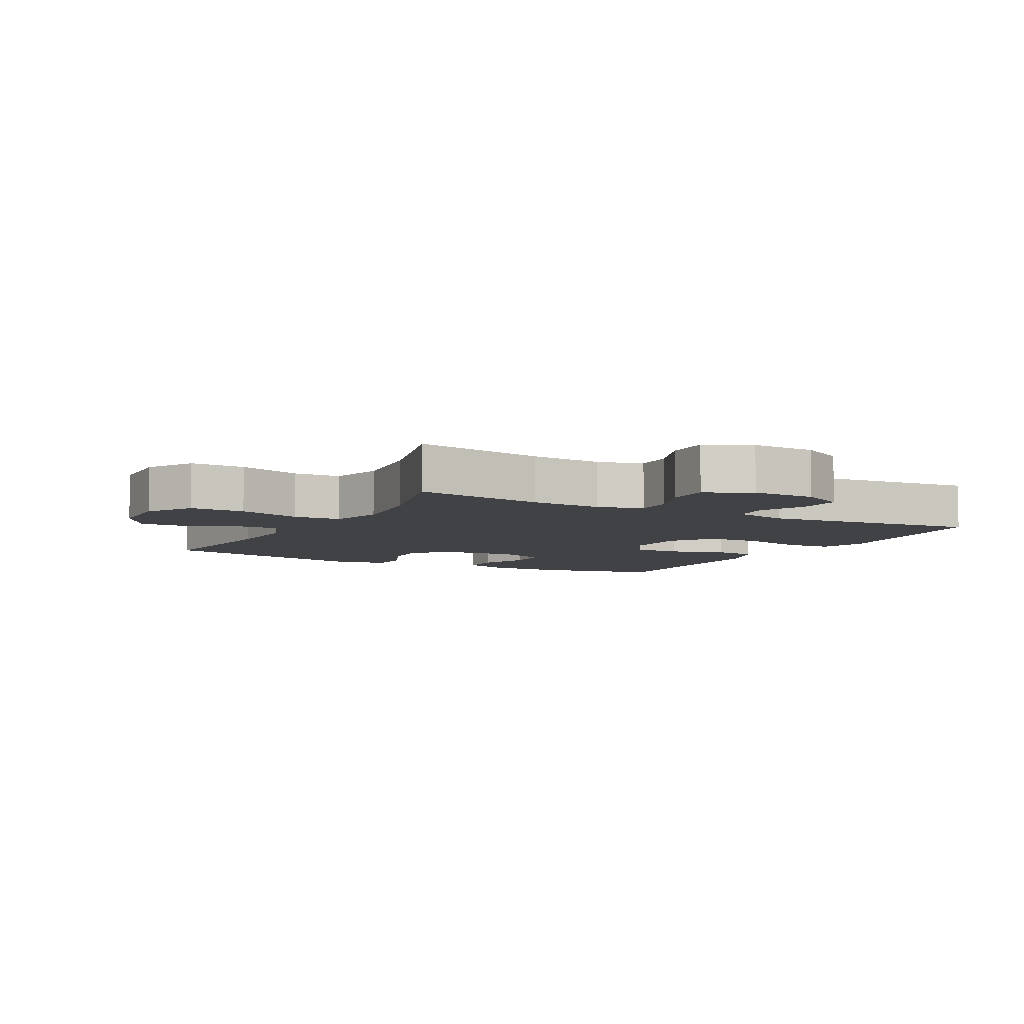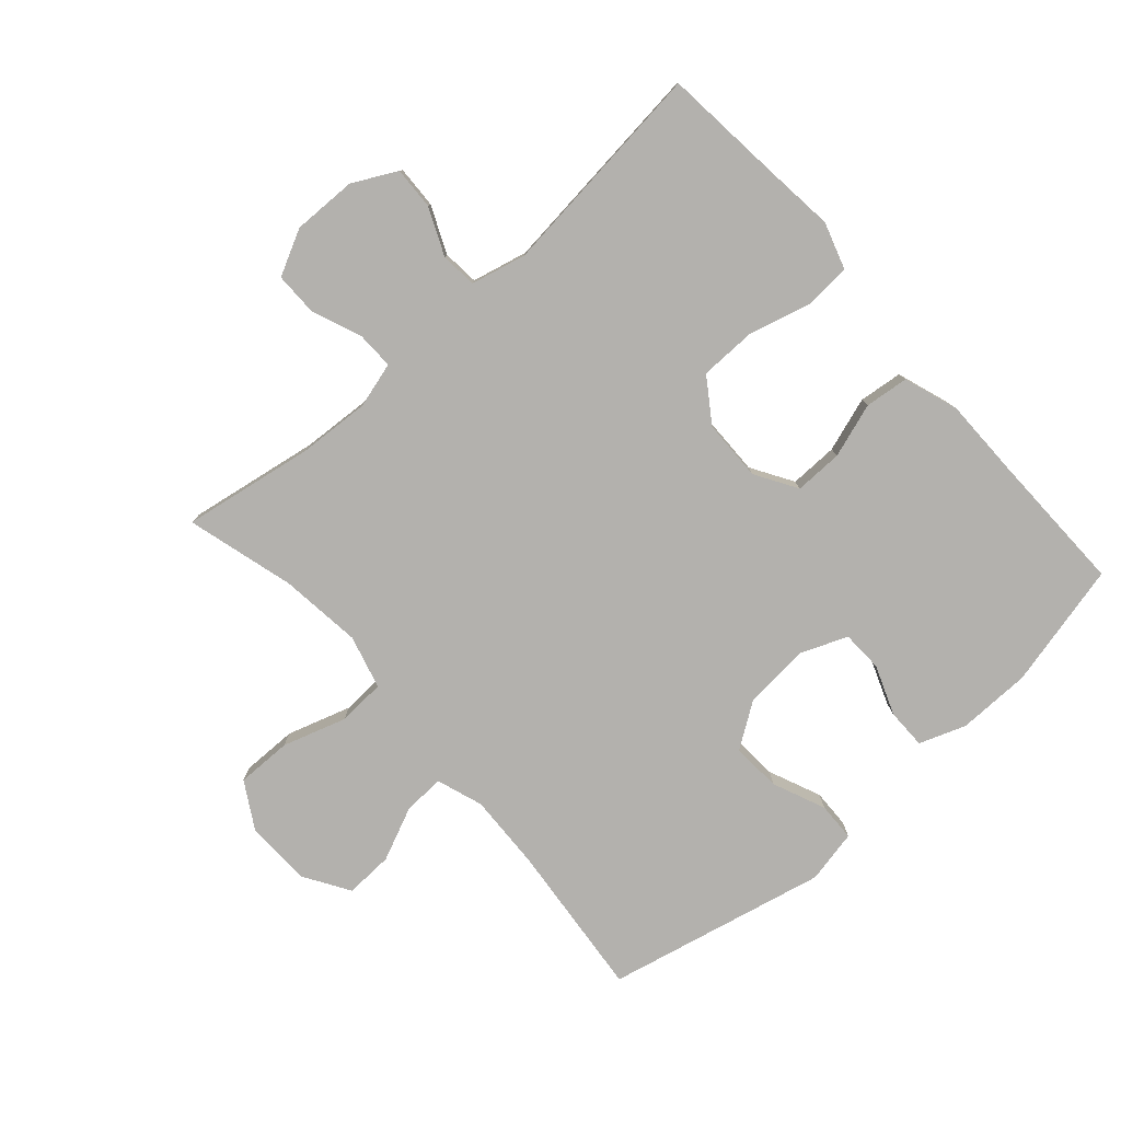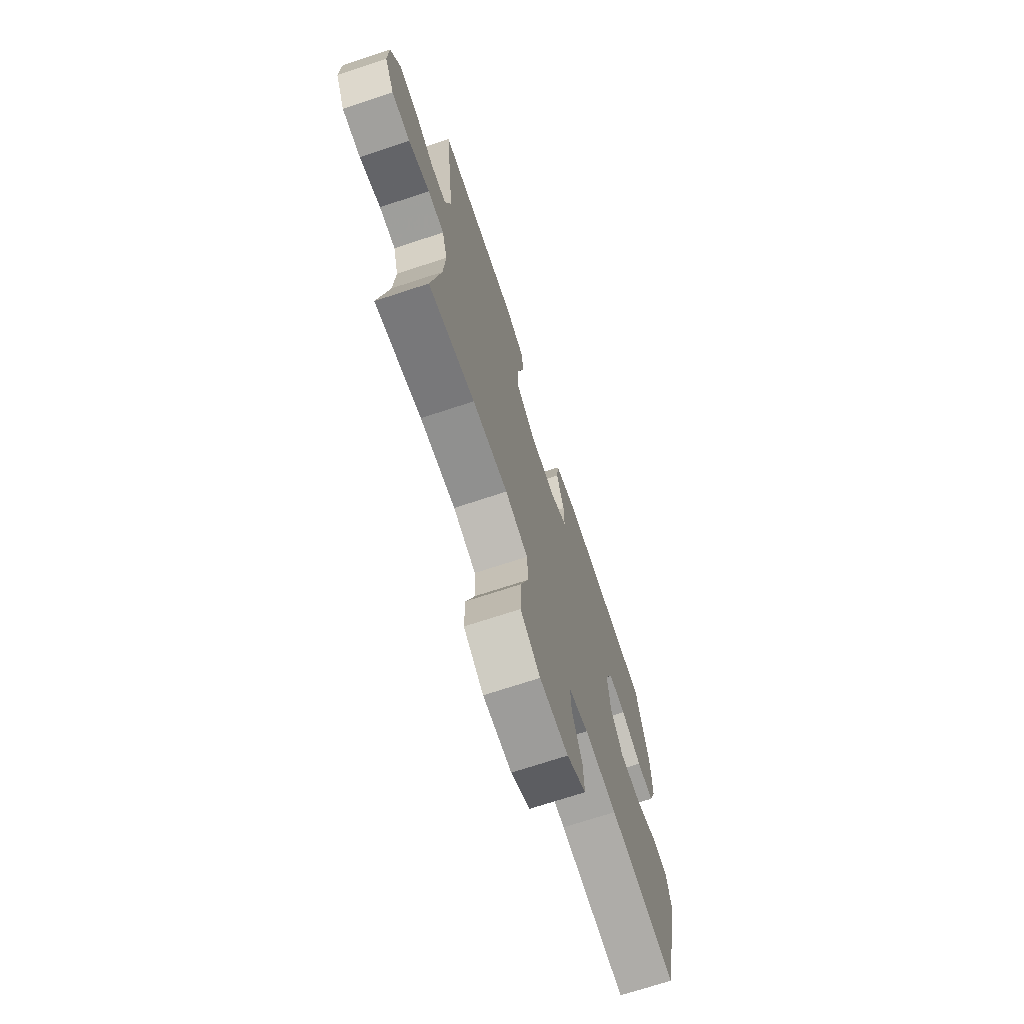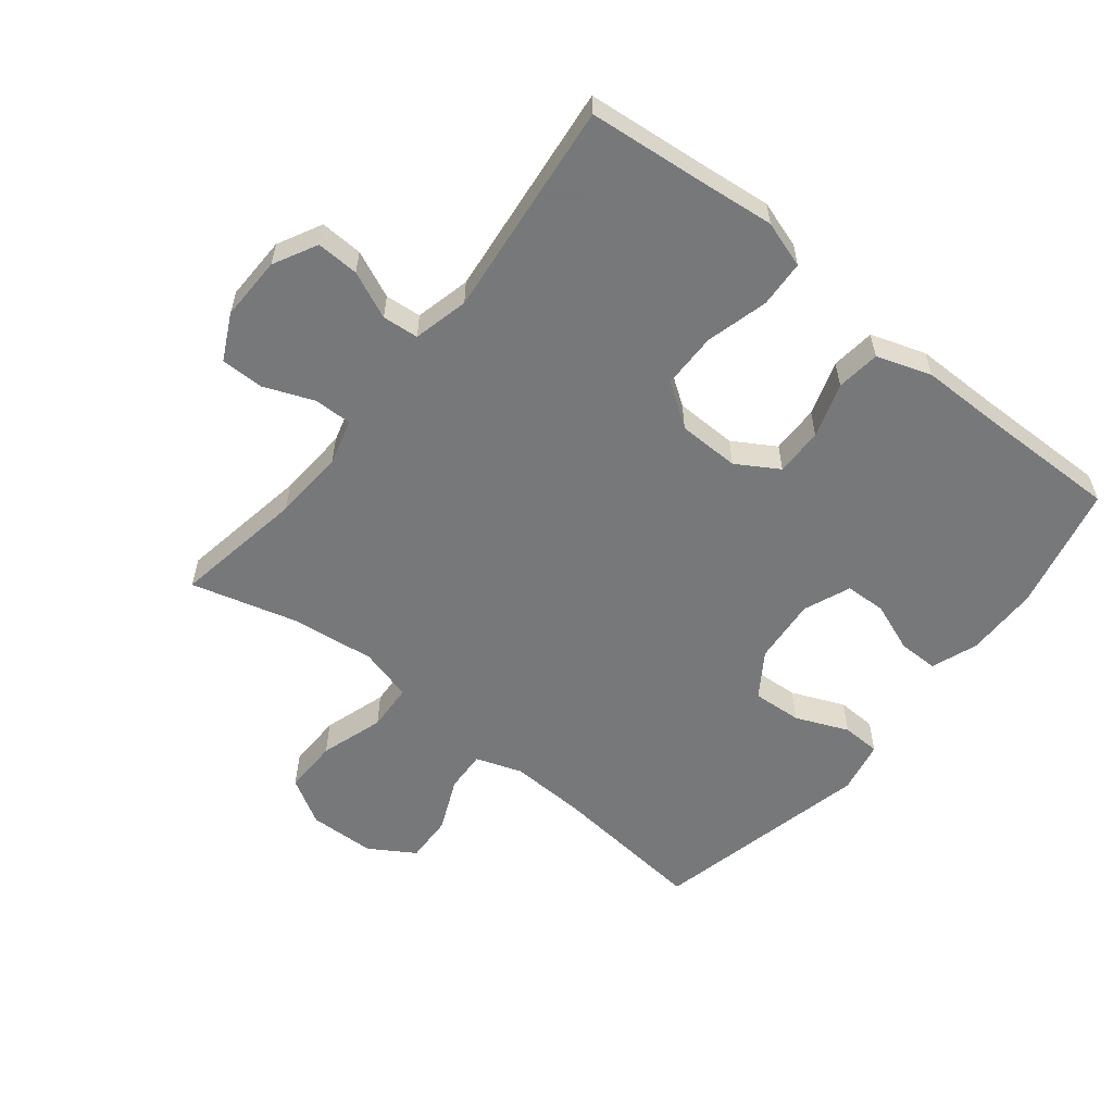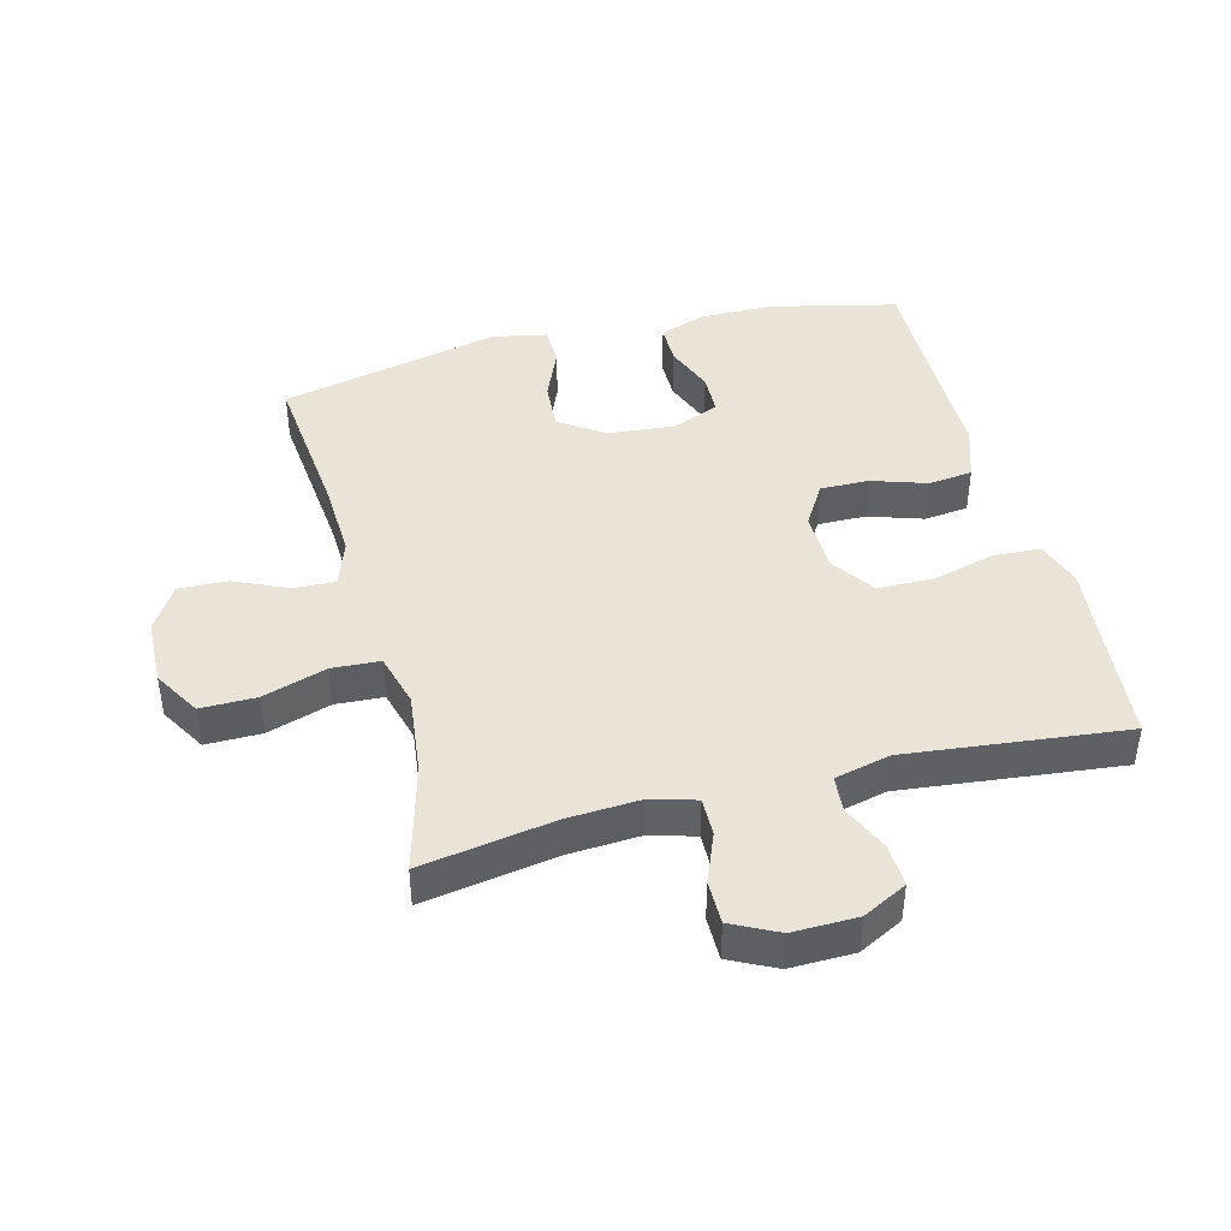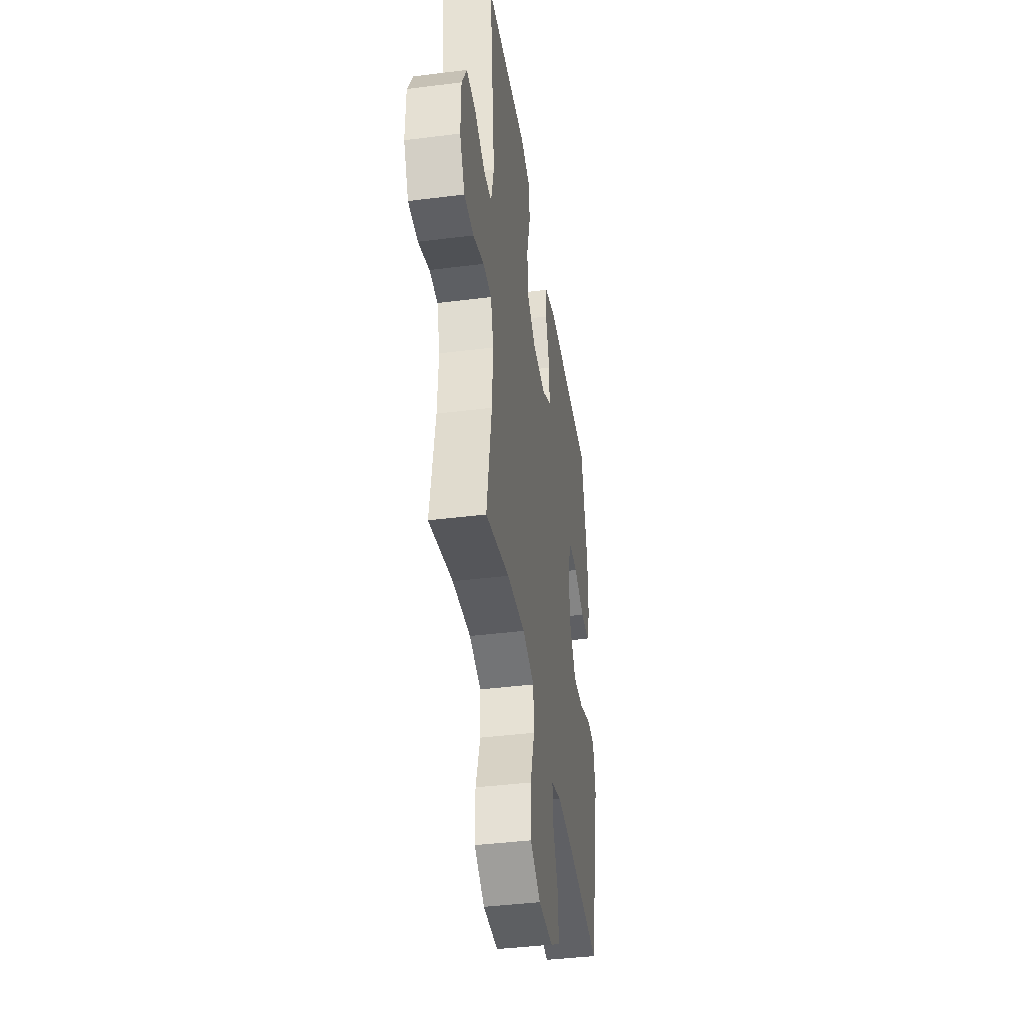
<metadata>
{"format":"obj","ext":"obj","renderer":"f3d","projection":"perspective","resolution":1024,"background":"white","views":[{"elev":-6.6,"azim":-118.5,"up":"+Y"},{"elev":-79.2,"azim":-48.3,"up":"+Y"},{"elev":-71.6,"azim":-71.8,"up":"+Z"},{"elev":-57.3,"azim":-38.6,"up":"+Y"},{"elev":42.8,"azim":-104.5,"up":"+Y"},{"elev":-41.3,"azim":-81.3,"up":"+Z"}]}
</metadata>
<code>
v 0.5 0.07 -0.5
v 0.253 0.07 -0.475
v 0.134 0.07 -0.47
v 0.061 0.07 -0.495
v 0.064 0.07 -0.56
v 0.101 0.07 -0.644
v 0.104 0.07 -0.72
v 0.033 0.07 -0.764
v -0.072 0.07 -0.767
v -0.145 0.07 -0.724
v -0.144 0.07 -0.637
v -0.112 0.07 -0.537
v -0.116 0.07 -0.462
v -0.2 0.07 -0.439
v -0.33 0.07 -0.454
v -0.5 0.07 -0.5
v -0.465 0.07 -0.293
v -0.458 0.07 -0.18
v -0.478 0.07 -0.108
v -0.538 0.07 -0.109
v -0.616 0.07 -0.14
v -0.684 0.07 -0.14
v -0.72 0.07 -0.068
v -0.718 0.07 0.033
v -0.682 0.07 0.102
v -0.615 0.07 0.099
v -0.541 0.07 0.066
v -0.484 0.07 0.071
v -0.463 0.07 0.158
v -0.5 0.07 0.5
v -0.312 0.07 0.518
v -0.198 0.07 0.53
v -0.124 0.07 0.506
v -0.12 0.07 0.432
v -0.146 0.07 0.334
v -0.145 0.07 0.246
v -0.077 0.07 0.199
v 0.02 0.07 0.197
v 0.086 0.07 0.237
v 0.085 0.07 0.313
v 0.057 0.07 0.399
v 0.065 0.07 0.468
v 0.151 0.07 0.497
v 0.281 0.07 0.497
v 0.5 0.07 0.5
v 0.546 0.07 0.302
v 0.547 0.07 0.186
v 0.52 0.07 0.113
v 0.457 0.07 0.113
v 0.379 0.07 0.143
v 0.314 0.07 0.141
v 0.284 0.07 0.067
v 0.293 0.07 -0.037
v 0.34 0.07 -0.107
v 0.418 0.07 -0.102
v 0.501 0.07 -0.067
v 0.562 0.07 -0.069
v 0.579 0.07 -0.153
v 0.5 0 -0.5
v 0.253 0 -0.475
v 0.134 0 -0.47
v 0.061 0 -0.495
v 0.064 0 -0.56
v 0.101 0 -0.644
v 0.104 0 -0.72
v 0.033 0 -0.764
v -0.072 0 -0.767
v -0.145 0 -0.724
v -0.144 0 -0.637
v -0.112 0 -0.537
v -0.116 0 -0.462
v -0.2 0 -0.439
v -0.33 0 -0.454
v -0.5 0 -0.5
v -0.465 0 -0.293
v -0.458 0 -0.18
v -0.478 0 -0.108
v -0.538 0 -0.109
v -0.616 0 -0.14
v -0.684 0 -0.14
v -0.72 0 -0.068
v -0.718 0 0.033
v -0.682 0 0.102
v -0.615 0 0.099
v -0.541 0 0.066
v -0.484 0 0.071
v -0.463 0 0.158
v -0.5 0 0.5
v -0.312 0 0.518
v -0.198 0 0.53
v -0.124 0 0.506
v -0.12 0 0.432
v -0.146 0 0.334
v -0.145 0 0.246
v -0.077 0 0.199
v 0.02 0 0.197
v 0.086 0 0.237
v 0.085 0 0.313
v 0.057 0 0.399
v 0.065 0 0.468
v 0.151 0 0.497
v 0.281 0 0.497
v 0.5 0 0.5
v 0.546 0 0.302
v 0.547 0 0.186
v 0.52 0 0.113
v 0.457 0 0.113
v 0.379 0 0.143
v 0.314 0 0.141
v 0.284 0 0.067
v 0.293 0 -0.037
v 0.34 0 -0.107
v 0.418 0 -0.102
v 0.501 0 -0.067
v 0.562 0 -0.069
v 0.579 0 -0.153
f 58 1 2
f 57 58 2
f 56 57 2
f 55 56 2
f 54 55 2 3
f 53 54 3 4
f 52 53 4
f 48 49 50
f 47 48 50
f 46 47 50
f 45 46 50
f 44 45 50
f 44 50 51
f 43 44 51
f 42 43 51
f 41 42 51
f 40 41 51
f 39 40 51 52
f 33 34 35
f 32 33 35
f 31 32 35
f 31 35 36
f 30 31 36
f 29 30 36
f 28 29 36 37
f 25 26 27
f 24 25 27
f 23 24 27
f 22 23 27
f 21 22 27
f 20 21 27
f 19 20 27 28
f 28 37 38
f 19 28 38
f 18 19 38
f 15 16 17
f 38 39 52
f 18 38 52
f 17 18 52
f 15 17 52
f 14 15 52
f 10 11 12
f 9 10 12
f 8 9 12
f 7 8 12
f 6 7 12
f 5 6 12
f 13 14 52 4
f 4 5 12 13
f 60 59 116
f 60 116 115
f 60 115 114
f 60 114 113
f 61 60 113 112
f 62 61 112 111
f 62 111 110
f 108 107 106
f 108 106 105
f 108 105 104
f 108 104 103
f 108 103 102
f 109 108 102
f 109 102 101
f 109 101 100
f 109 100 99
f 109 99 98
f 110 109 98 97
f 93 92 91
f 93 91 90
f 93 90 89
f 94 93 89
f 94 89 88
f 94 88 87
f 95 94 87 86
f 85 84 83
f 85 83 82
f 85 82 81
f 85 81 80
f 85 80 79
f 85 79 78
f 86 85 78 77
f 96 95 86
f 96 86 77
f 96 77 76
f 75 74 73
f 110 97 96
f 110 96 76
f 110 76 75
f 110 75 73
f 110 73 72
f 70 69 68
f 70 68 67
f 70 67 66
f 70 66 65
f 70 65 64
f 70 64 63
f 62 110 72 71
f 71 70 63 62
f 1 59 60 2
f 2 60 61 3
f 3 61 62 4
f 4 62 63 5
f 5 63 64 6
f 6 64 65 7
f 7 65 66 8
f 8 66 67 9
f 9 67 68 10
f 10 68 69 11
f 11 69 70 12
f 12 70 71 13
f 13 71 72 14
f 14 72 73 15
f 15 73 74 16
f 16 74 75 17
f 17 75 76 18
f 18 76 77 19
f 19 77 78 20
f 20 78 79 21
f 21 79 80 22
f 22 80 81 23
f 23 81 82 24
f 24 82 83 25
f 25 83 84 26
f 26 84 85 27
f 27 85 86 28
f 28 86 87 29
f 29 87 88 30
f 30 88 89 31
f 31 89 90 32
f 32 90 91 33
f 33 91 92 34
f 34 92 93 35
f 35 93 94 36
f 36 94 95 37
f 37 95 96 38
f 38 96 97 39
f 39 97 98 40
f 40 98 99 41
f 41 99 100 42
f 42 100 101 43
f 43 101 102 44
f 44 102 103 45
f 45 103 104 46
f 46 104 105 47
f 47 105 106 48
f 48 106 107 49
f 49 107 108 50
f 50 108 109 51
f 51 109 110 52
f 52 110 111 53
f 53 111 112 54
f 54 112 113 55
f 55 113 114 56
f 56 114 115 57
f 57 115 116 58
f 58 116 59 1

</code>
